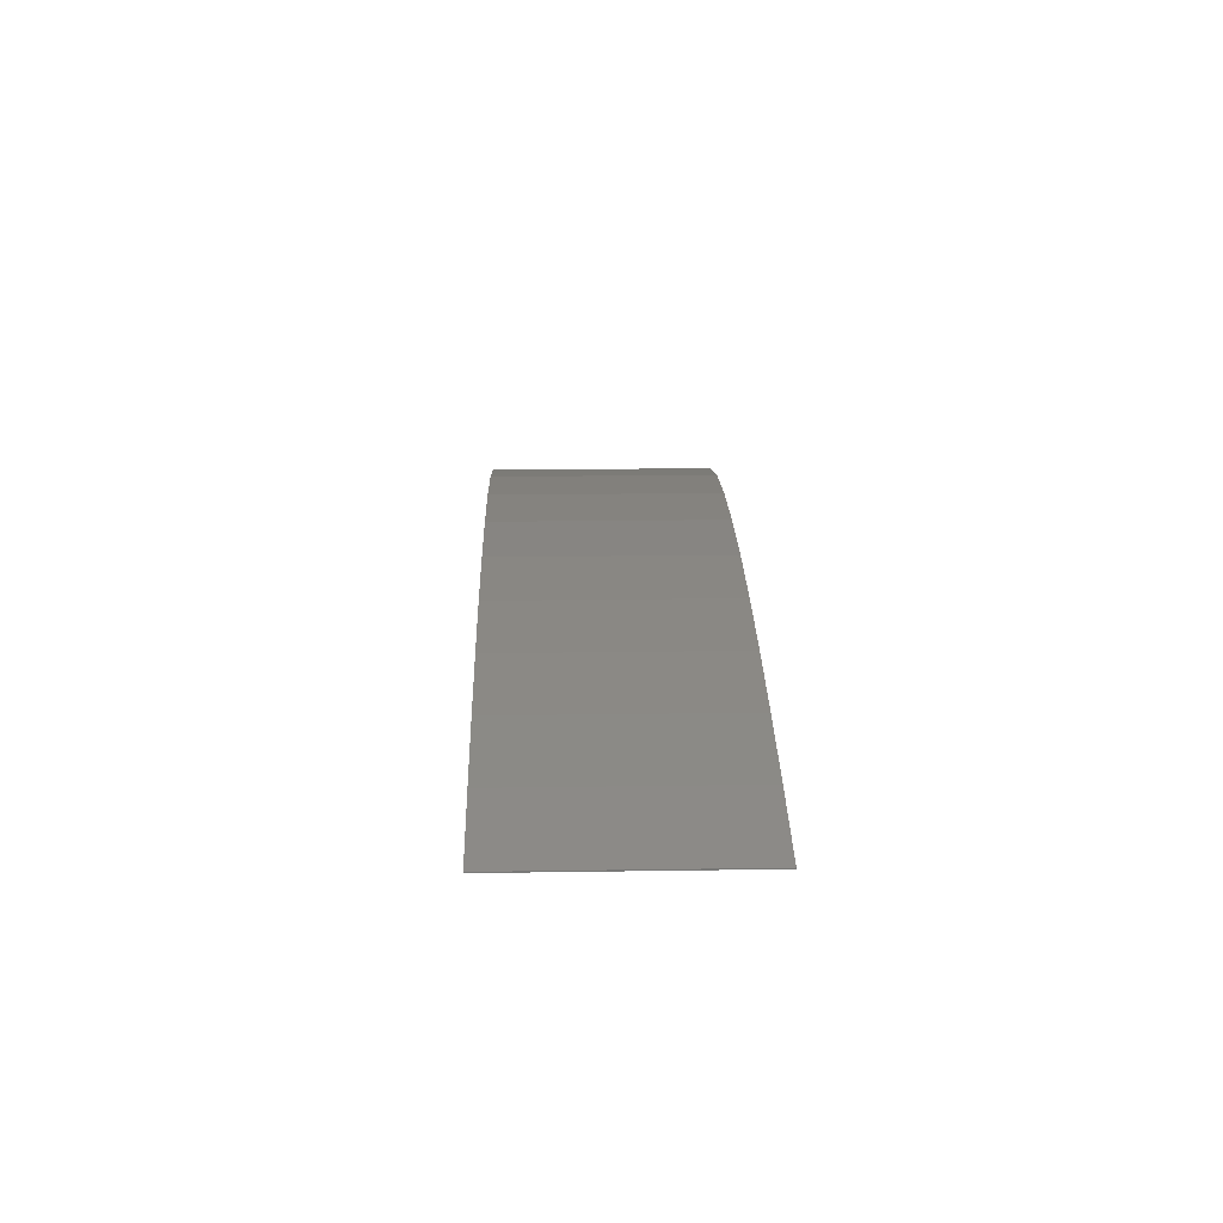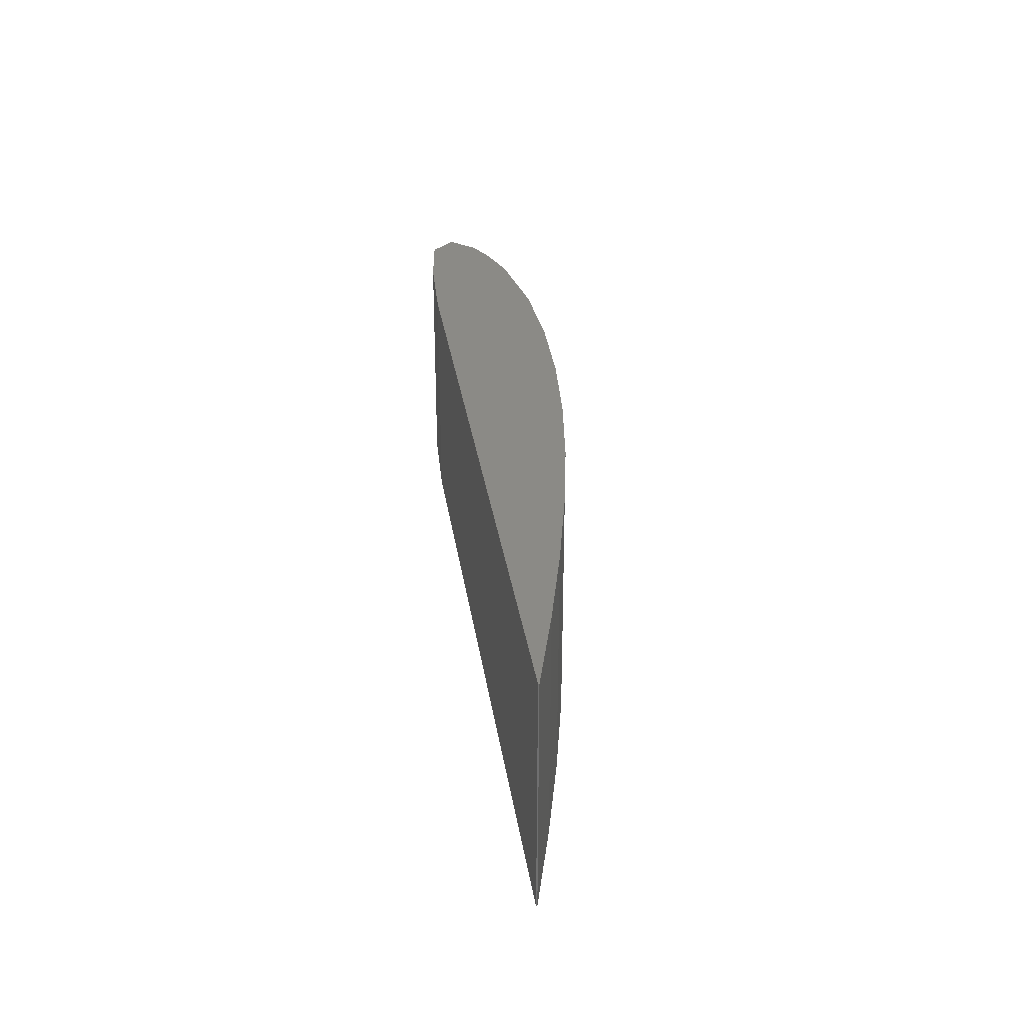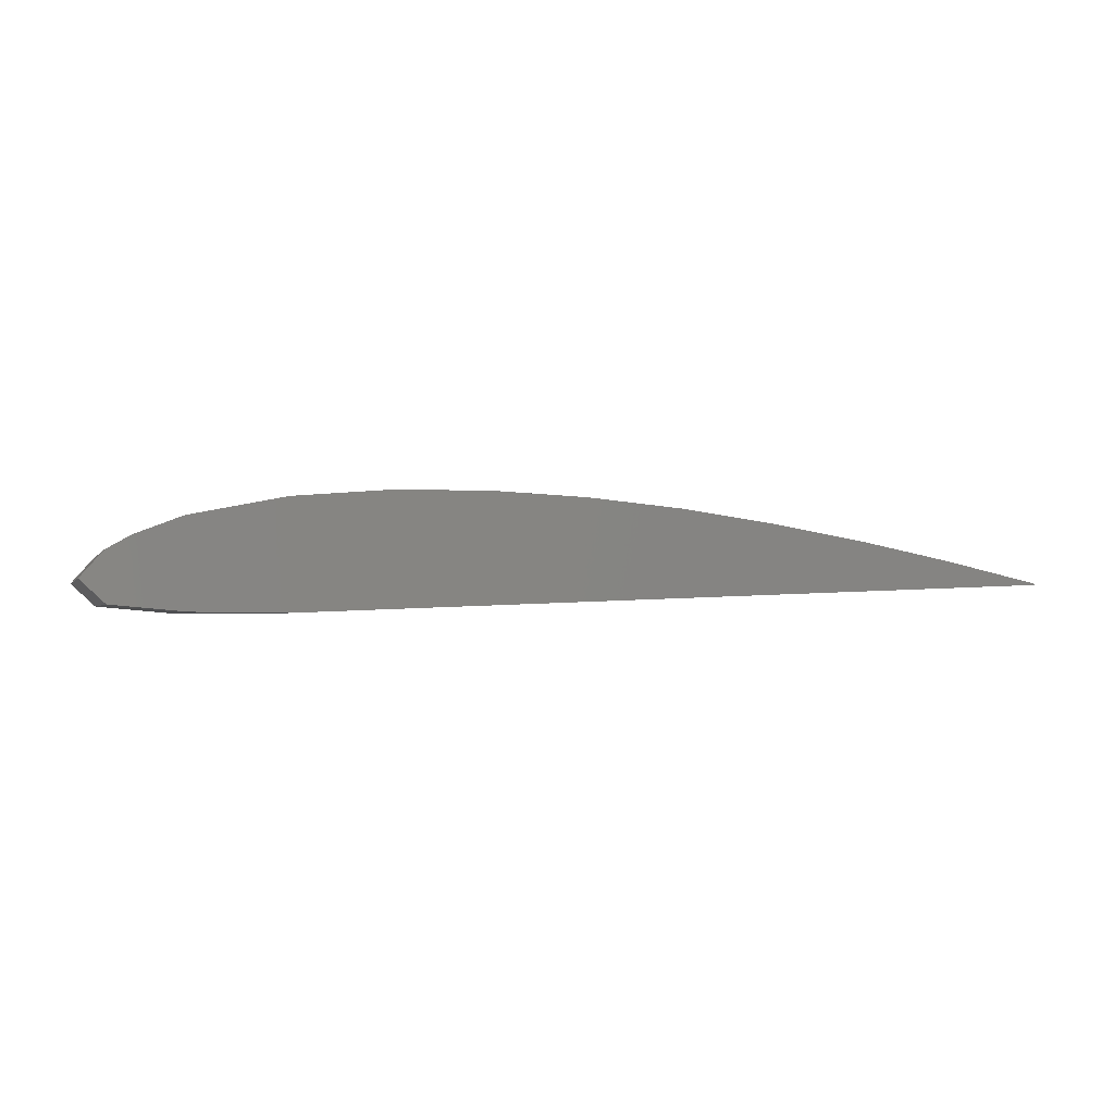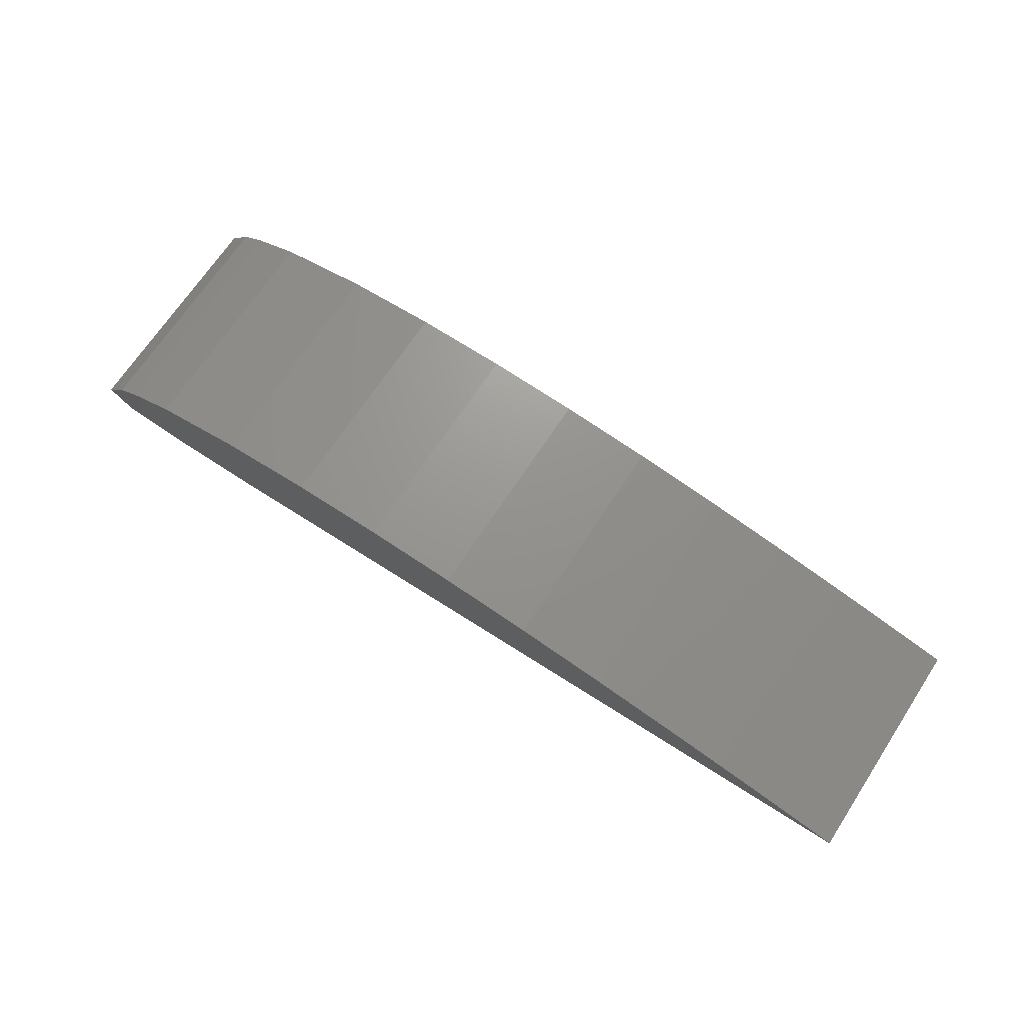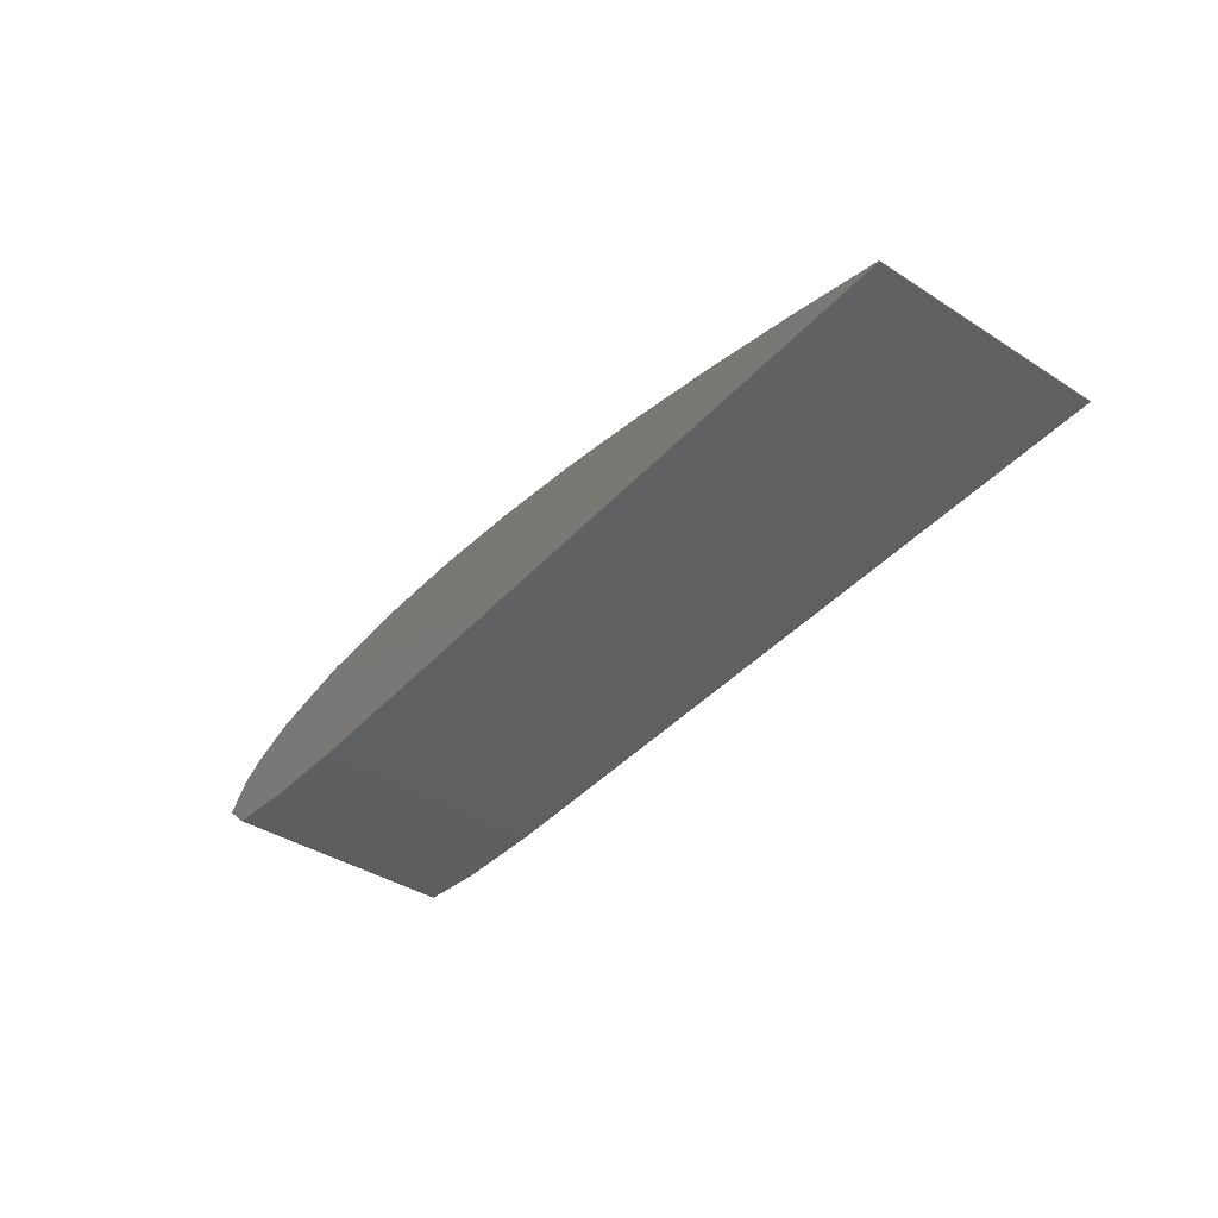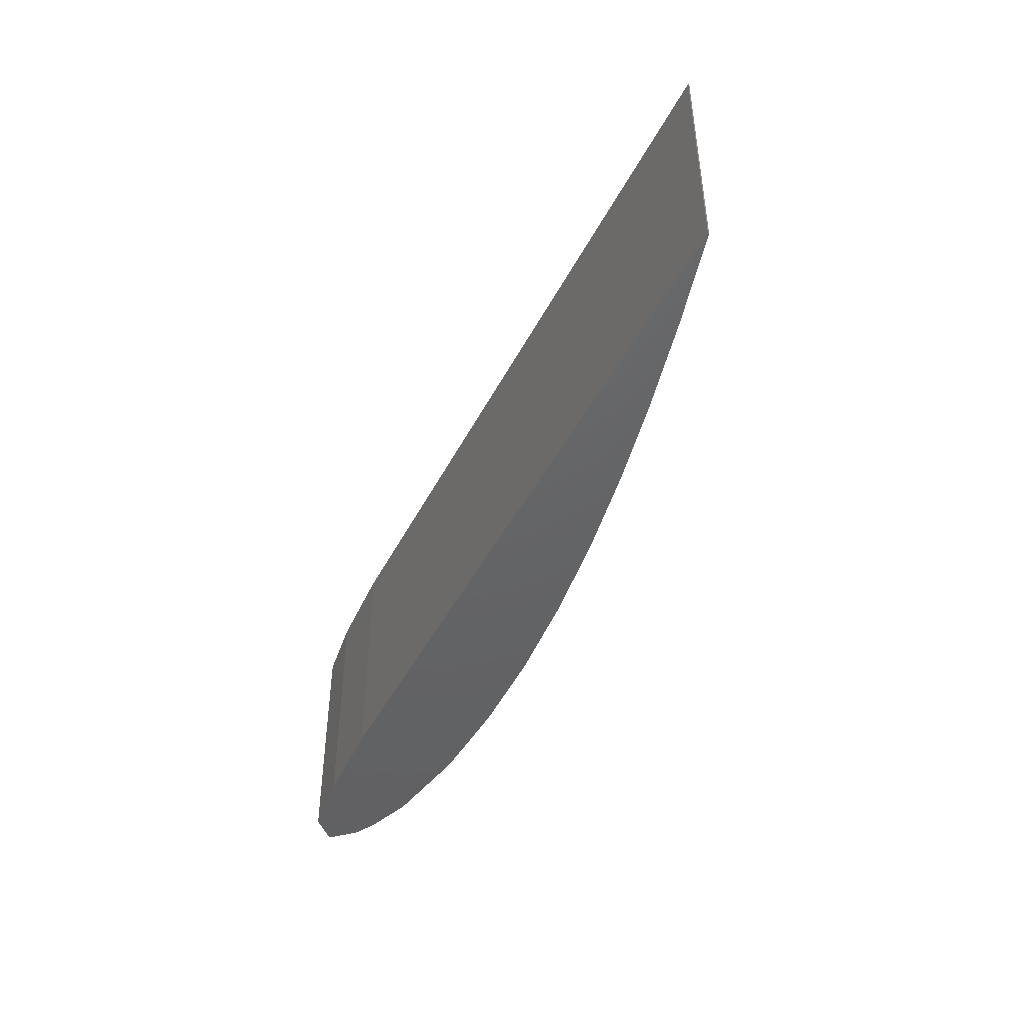
<metadata>
{"format":"stl","ext":"stl","renderer":"f3d","projection":"perspective","resolution":1024,"background":"white","views":[{"elev":19.5,"azim":88.4,"up":"+Y"},{"elev":30.4,"azim":84.1,"up":"+Z"},{"elev":-2.0,"azim":-16.1,"up":"+Y"},{"elev":69.1,"azim":33.3,"up":"+Y"},{"elev":-39.5,"azim":51.4,"up":"+Y"},{"elev":-45.5,"azim":66.3,"up":"+Z"}]}
</metadata>
<code>
# stl→obj: 34 verts, 64 faces
v 210 11.23 55
v 210 11.47 5
v 210 11.47 55
v 210 11.23 5
v 189.8 16.03 55
v 189.8 16.03 5
v 50.25 4.996 5
v 50.25 4.996 55
v 15.19 6.516 5
v 30.24 5.149 55
v 15.19 6.516 55
v 30.24 5.149 5
v 89.29 29.27 5
v 69.3 29.08 55
v 89.29 29.27 55
v 69.3 29.08 5
v 169.7 20.08 5
v 149.5 23.55 5
v 129.4 26.35 5
v 109.3 28.28 5
v 49.36 27.46 5
v 29.52 23.48 5
v 19.67 19.63 5
v 14.78 16.82 5
v 10 11.35 5
v 10 11.35 55
v 169.7 20.08 55
v 149.5 23.55 55
v 129.4 26.35 55
v 109.3 28.28 55
v 49.36 27.46 55
v 29.52 23.48 55
v 19.67 19.63 55
v 14.78 16.82 55
f 1 2 3
f 2 1 4
f 2 5 3
f 5 2 6
f 7 1 8
f 1 7 4
f 9 10 11
f 10 9 12
f 13 14 15
f 14 13 16
f 12 8 10
f 8 12 7
f 4 6 2
f 7 6 4
f 6 7 17
f 17 7 18
f 18 7 19
f 19 7 20
f 20 7 13
f 13 7 16
f 7 21 16
f 22 7 12
f 7 22 21
f 12 23 22
f 9 23 12
f 9 24 23
f 24 9 25
f 25 11 26
f 11 25 9
f 5 1 3
f 8 5 27
f 8 27 28
f 8 28 29
f 8 29 30
f 8 30 15
f 8 15 14
f 5 8 1
f 31 8 14
f 32 8 31
f 8 32 10
f 33 10 32
f 33 11 10
f 34 11 33
f 11 34 26
f 20 15 30
f 15 20 13
f 23 34 33
f 34 23 24
f 25 34 24
f 34 25 26
f 18 29 28
f 29 18 19
f 16 31 14
f 31 16 21
f 22 33 32
f 33 22 23
f 21 32 31
f 32 21 22
f 19 30 29
f 30 19 20
f 17 28 27
f 28 17 18
f 6 27 5
f 27 6 17

</code>
